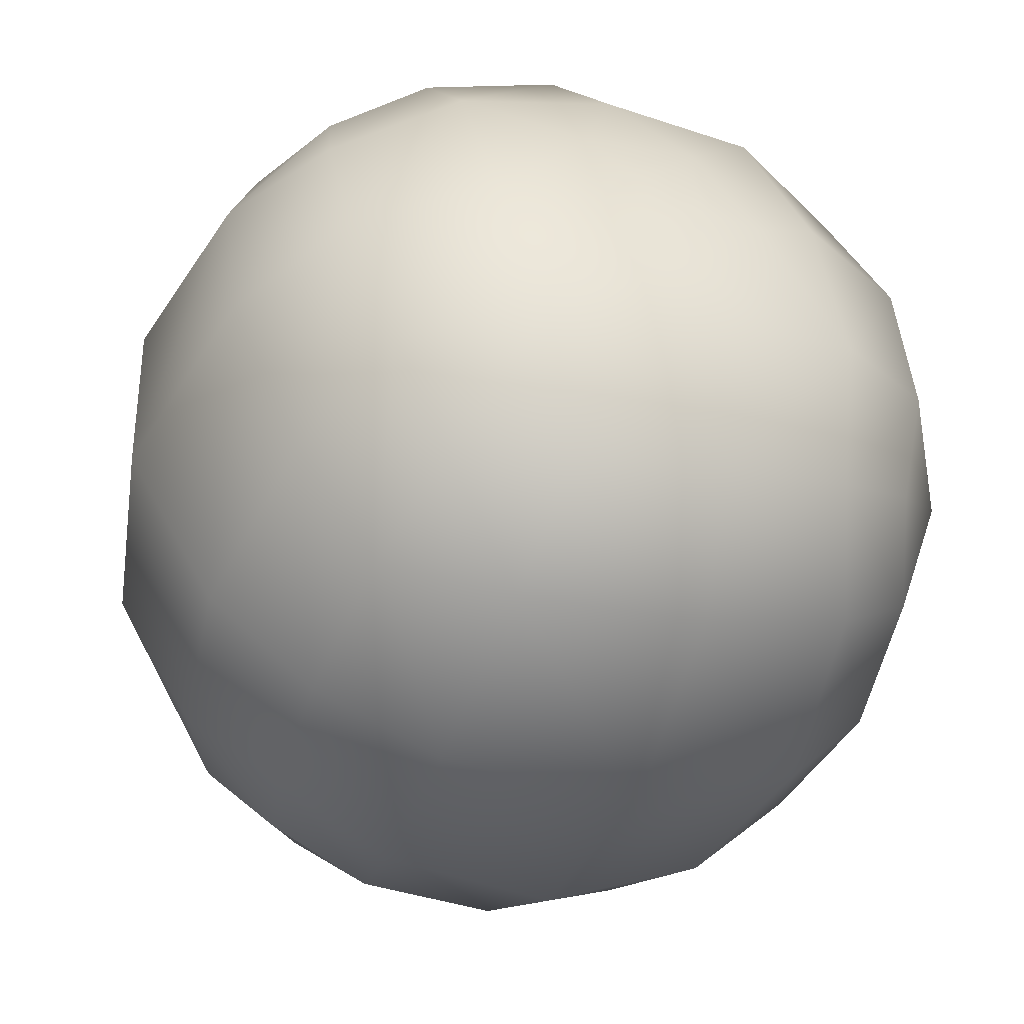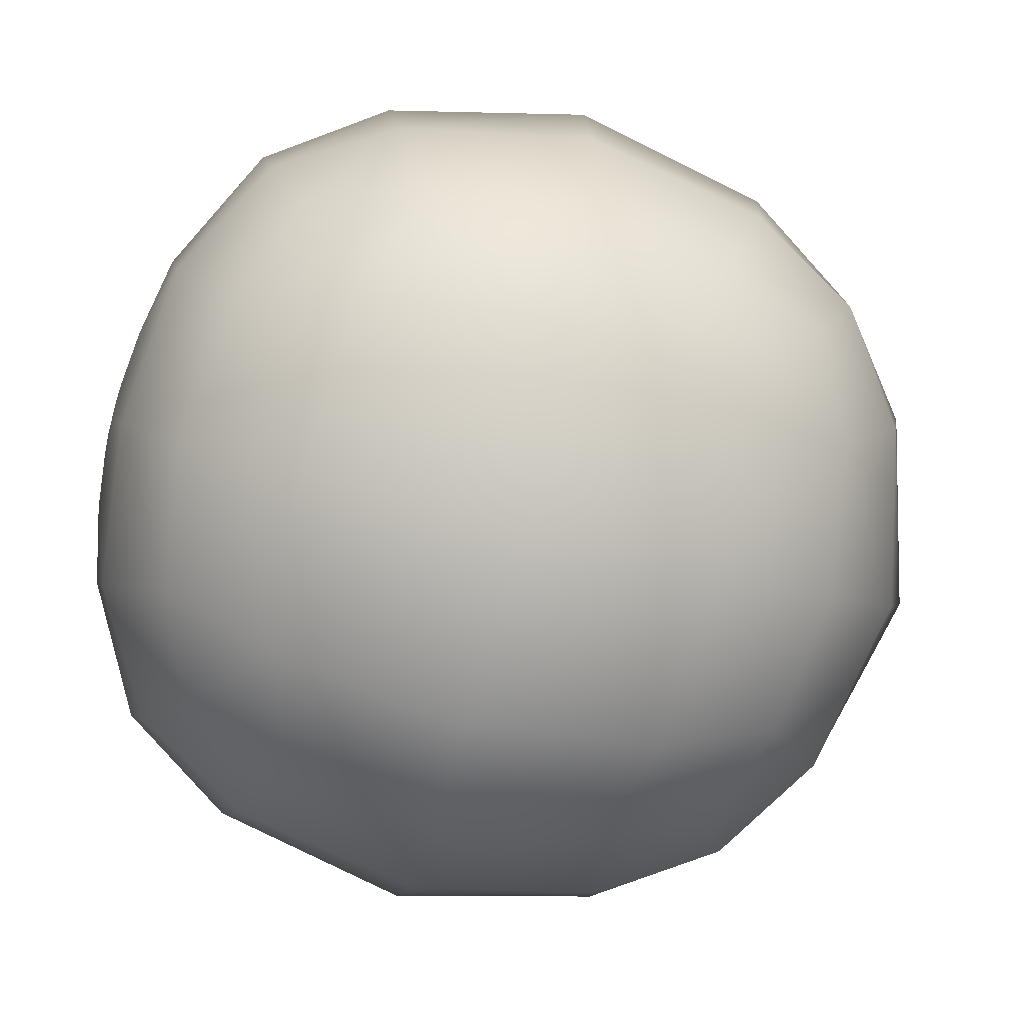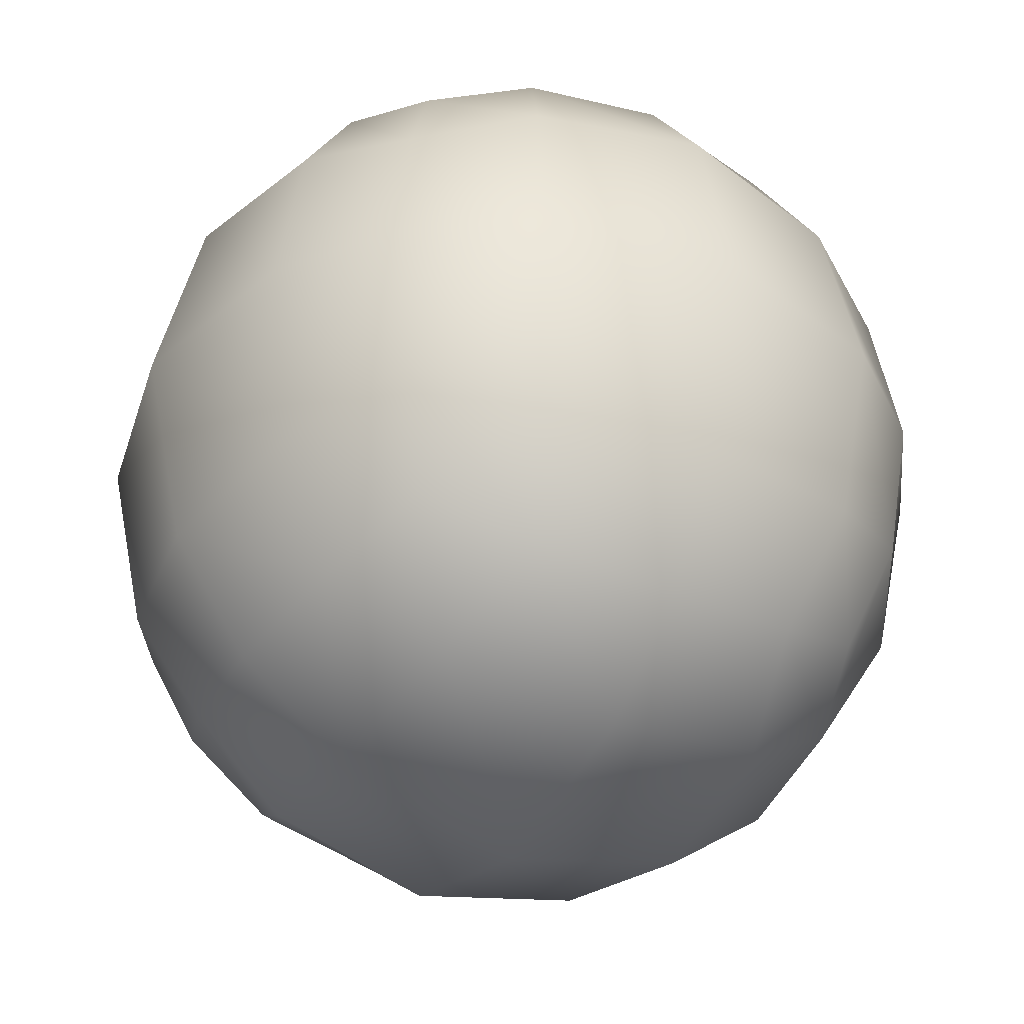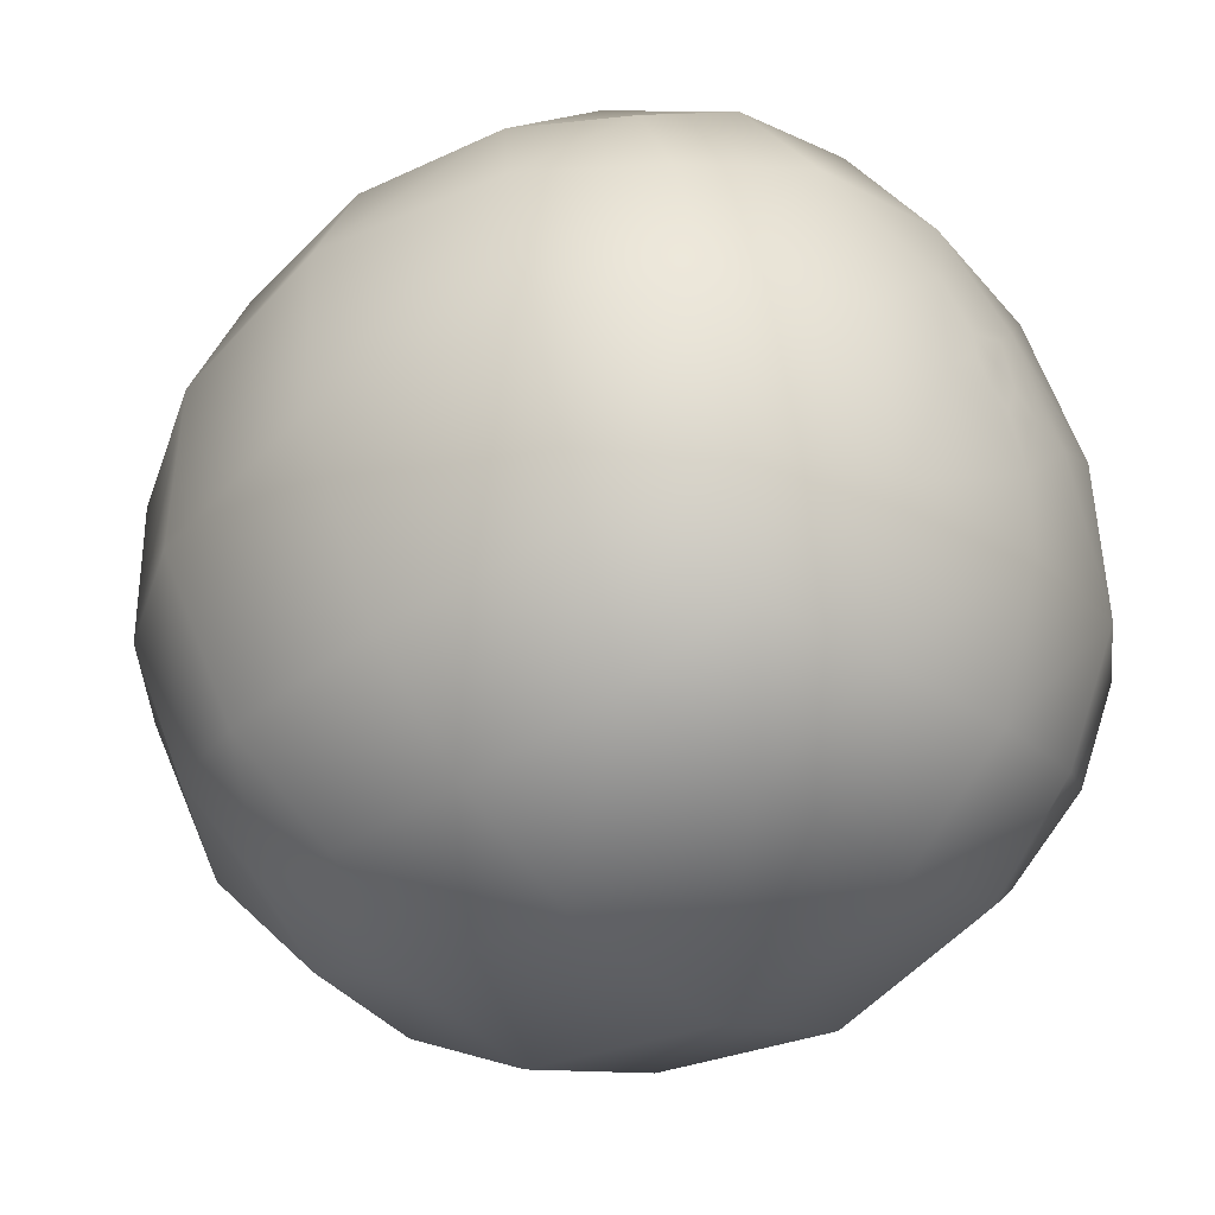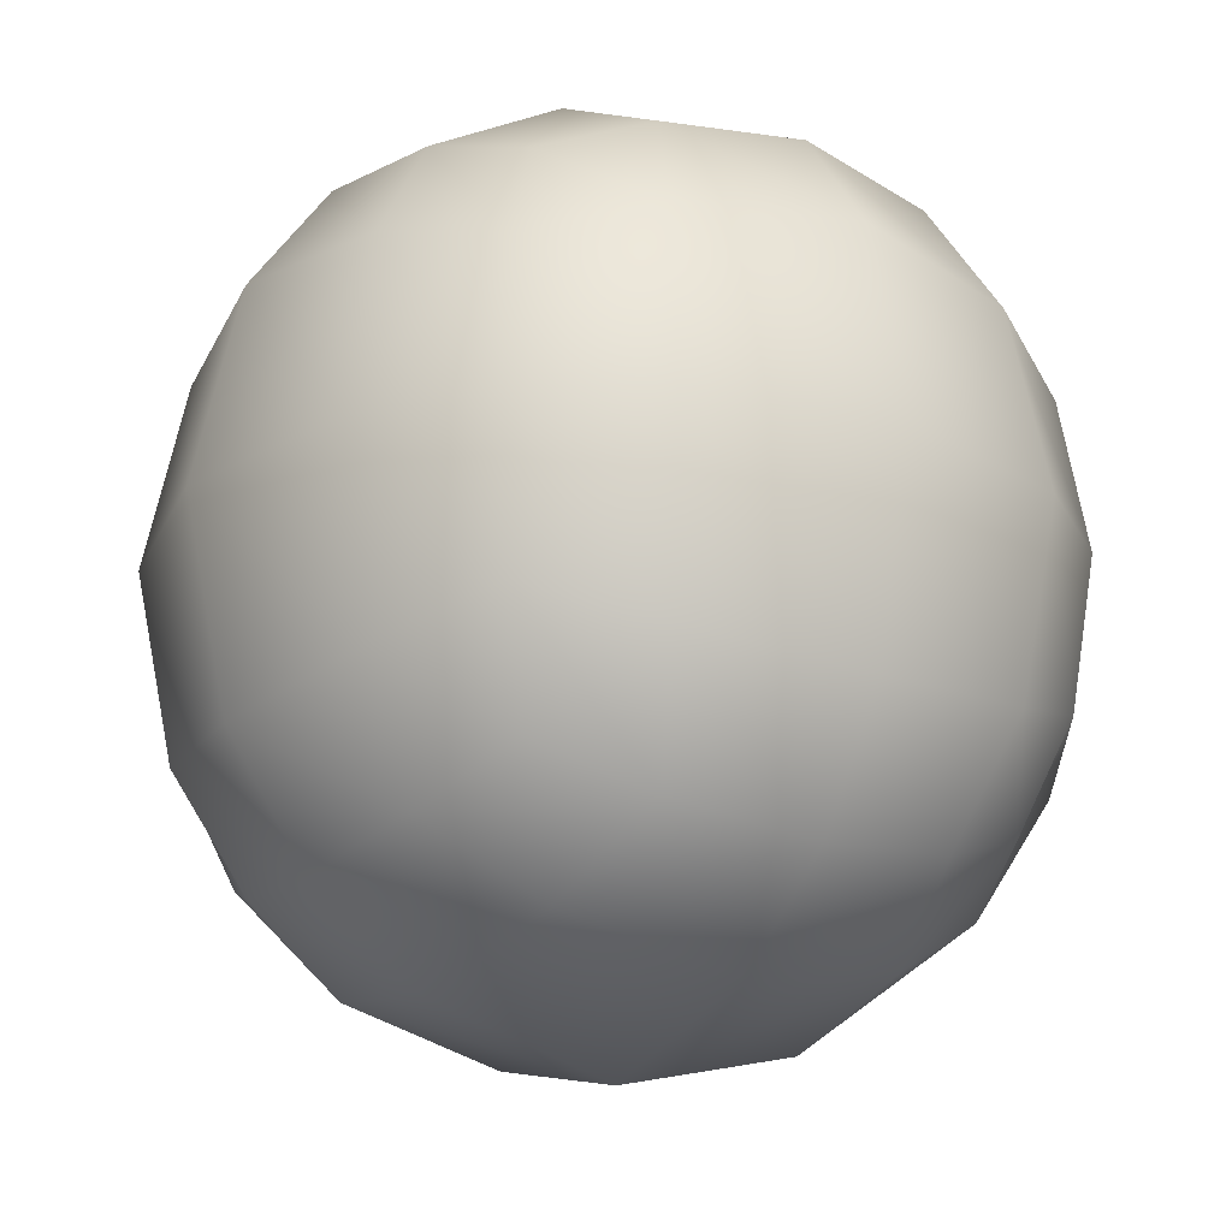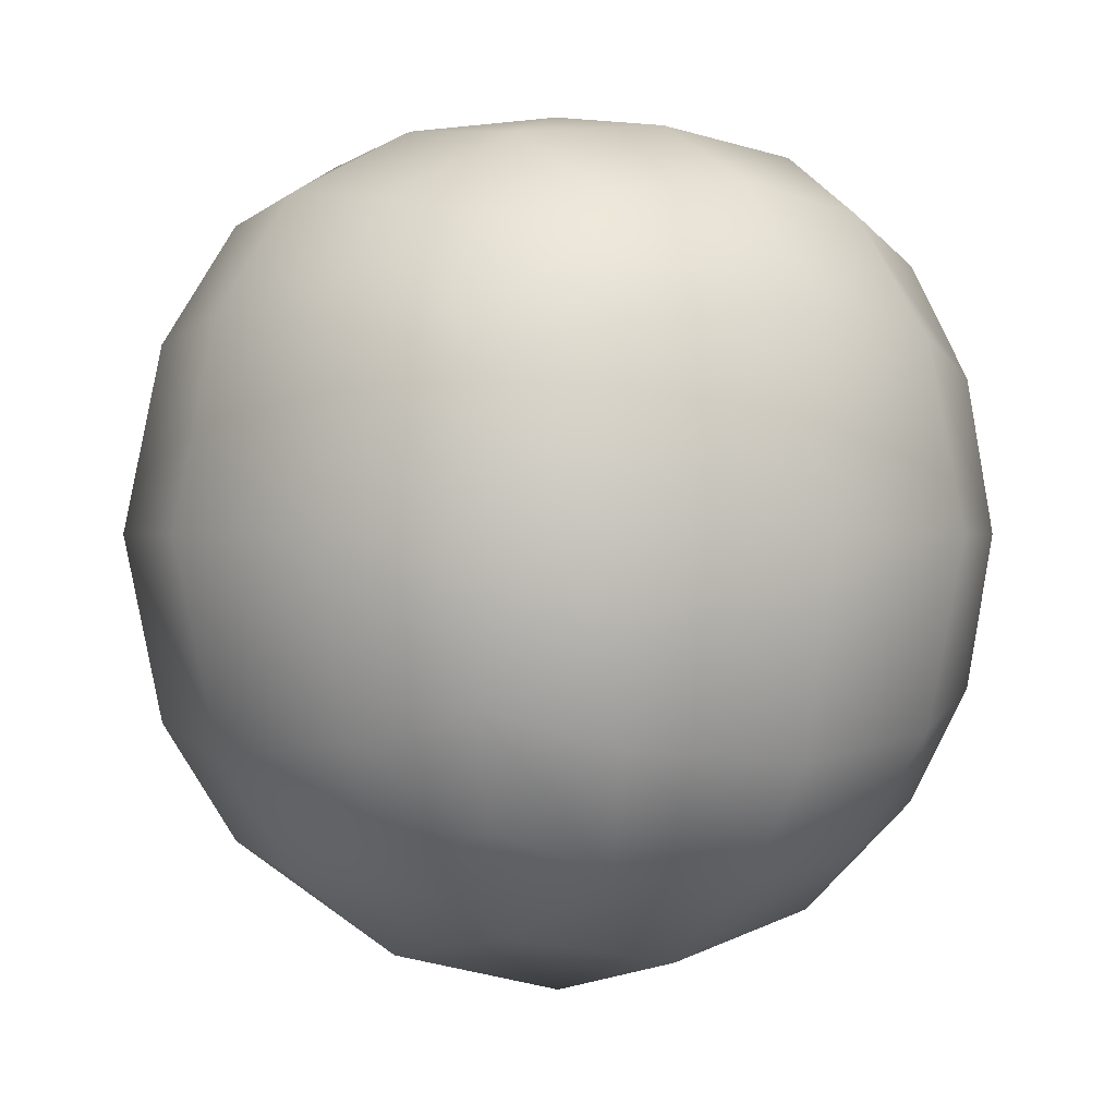
<metadata>
{"format":"obj","ext":"obj","renderer":"f3d","projection":"perspective","resolution":1024,"background":"white","views":[{"elev":-50.3,"azim":159.5,"up":"+Z"},{"elev":-72.2,"azim":-104.0,"up":"+Z"},{"elev":-37.4,"azim":-104.5,"up":"+Y"},{"elev":-45.3,"azim":129.3,"up":"+Z"},{"elev":-21.8,"azim":-17.1,"up":"+Y"},{"elev":0.6,"azim":-19.1,"up":"+Y"}]}
</metadata>
<code>
o 番茄2
v -0.0686 0.08321 0.131
v -0.0686 0.3069 0.131
v -0.1267 0.08321 -0.0729
v -0.1267 0.3069 -0.0729
v 0.1353 0.08321 0.07282
v 0.1353 0.3069 0.07282
v 0.07712 0.08321 -0.131
v 0.07712 0.3069 -0.131
v -0.1206 0.05808 0.03556
v -0.08498 0.195 0.1604
v -0.1206 0.332 0.03556
v -0.1562 0.195 -0.08928
v -0.03134 0.05808 -0.1249
v -0.03134 0.332 -0.1249
v 0.0935 0.195 -0.1605
v 0.1291 0.05808 -0.03564
v 0.1291 0.332 -0.03564
v 0.1647 0.195 0.0892
v 0.03986 0.05808 0.1248
v 0.03986 0.332 0.1248
v 0.004259 0 -3.9e-05
v 0.05461 0.195 0.1765
v 0.1808 0.195 -0.05039
v -0.04609 0.195 -0.1766
v -0.1723 0.195 0.05031
v -0.09666 0.06591 0.09238
v -0.07988 0.2596 0.1512
v -0.1302 0.3242 -0.02532
v -0.147 0.1305 -0.08417
v -0.08816 0.06591 -0.101
v 0.02954 0.3242 -0.1345
v 0.08839 0.1305 -0.1513
v 0.1052 0.06591 -0.09246
v 0.1387 0.3242 0.02525
v 0.1555 0.1305 0.0841
v 0.09668 0.06591 0.1009
v -0.02102 0.3242 0.1344
v -0.1302 0.06591 -0.02532
v -0.07988 0.1305 0.1512
v -0.09666 0.3242 0.09238
v -0.147 0.2596 -0.08417
v 0.02954 0.06591 -0.1345
v -0.08816 0.3242 -0.101
v 0.08839 0.2596 -0.1513
v 0.1387 0.06591 0.02525
v 0.1052 0.3242 -0.09246
v 0.1555 0.2596 0.0841
v -0.02102 0.06591 0.1344
v 0.09668 0.3242 0.1009
v 0.0247 0.3607 0.07162
v -0.01618 0.3607 -0.07169
v 0.07591 0.3607 -0.02048
v -0.0674 0.3607 0.0204
v 0.02678 0.02179 0.07892
v -0.01826 0.02179 -0.079
v -0.0747 0.02179 0.02248
v 0.08322 0.02179 -0.02256
v -0.02966 0.195 0.1804
v 0.1283 0.195 0.1354
v 0.04929 0.1084 0.1579
v 0.04929 0.2817 0.1579
v 0.1847 0.195 0.03388
v 0.1397 0.195 -0.124
v 0.1622 0.1084 -0.04507
v 0.1622 0.2817 -0.04507
v 0.03818 0.195 -0.1805
v -0.1197 0.195 -0.1354
v -0.04078 0.1084 -0.158
v -0.04078 0.2817 -0.158
v -0.1762 0.195 -0.03396
v -0.1311 0.195 0.124
v -0.1537 0.1084 0.045
v -0.1537 0.2817 0.045
v -0.1193 0.2741 0.1132
v -0.1193 0.116 0.1132
v -0.1605 0.116 -0.03101
v -0.1089 0.2741 -0.1236
v -0.1089 0.116 -0.1236
v 0.03522 0.116 -0.1648
v 0.1279 0.2741 -0.1132
v 0.1279 0.116 -0.1132
v 0.169 0.116 0.03093
v 0.1174 0.2741 0.1236
v 0.1174 0.116 0.1236
v -0.02671 0.116 0.1647
v 0.05578 0.03689 -0.09267
v -0.08837 0.03689 -0.05156
v -0.04726 0.03689 0.09259
v -0.08177 0.3532 -0.04789
v 0.05211 0.3532 -0.08607
v 0.09029 0.3532 0.04781
v -0.04359 0.3532 0.08599
v 0.09689 0.03689 0.05148
v -0.02671 0.2741 0.1647
v 0.169 0.2741 0.03093
v 0.03522 0.2741 -0.1648
v -0.1605 0.2741 -0.03101
v -0.007338 0.3667 -0.04095
v 0.03934 0.3667 -0.02389
v 0.03753 0.3667 0.02578
v -0.01026 0.3667 0.03941
v -0.03799 0.3667 -0.001833
v 0.005655 0.3695 -0.02009
v -0.007372 0.3695 -0.01638
v 0.02352 0.3695 -0.005084
v 0.01596 0.3695 -0.01633
v 0.01476 0.3695 0.01654
v 0.02312 0.3695 0.005877
v -0.008509 0.3695 0.0149
v 0.004213 0.3695 0.01955
v -0.01414 0.3695 -0.007743
v -0.01463 0.3695 0.005794
v -0.001251 0.3695 -0.003032
v 0.01023 0.3695 0.001166
f 97 28 4 41
f 96 31 8 44
f 95 34 6 47
f 94 37 2 27
f 93 45 5 36
f 92 40 2 37
f 91 50 20 49
f 89 28 11 53
f 88 54 19 48
f 87 55 21 56
f 86 33 16 57
f 85 58 10 39
f 84 59 22 60
f 83 49 20 61
f 82 62 18 35
f 81 63 23 64
f 80 46 17 65
f 79 66 15 32
f 78 67 24 68
f 77 43 14 69
f 76 70 12 29
f 75 71 25 72
f 74 40 11 73
f 71 74 73 25
f 10 27 74 71
f 27 2 40 74
f 26 75 72 9
f 1 39 75 26
f 39 10 71 75
f 38 76 29 3
f 9 72 76 38
f 72 25 70 76
f 67 77 69 24
f 12 41 77 67
f 41 4 43 77
f 30 78 68 13
f 3 29 78 30
f 29 12 67 78
f 42 79 32 7
f 13 68 79 42
f 68 24 66 79
f 63 80 65 23
f 15 44 80 63
f 44 8 46 80
f 33 81 64 16
f 7 32 81 33
f 32 15 63 81
f 45 82 35 5
f 16 64 82 45
f 64 23 62 82
f 59 83 61 22
f 18 47 83 59
f 47 6 49 83
f 36 84 60 19
f 5 35 84 36
f 35 18 59 84
f 48 85 39 1
f 19 60 85 48
f 60 22 58 85
f 55 86 57 21
f 13 42 86 55
f 42 7 33 86
f 38 87 56 9
f 3 30 87 38
f 30 13 55 87
f 26 88 48 1
f 9 56 88 26
f 56 21 54 88
f 14 43 89 51
f 43 4 28 89
f 46 90 52 17
f 8 31 90 46
f 31 14 51 90
f 34 91 49 6
f 17 52 91 34
f 50 92 37 20
f 53 11 40 92
f 54 93 36 19
f 21 57 93 54
f 57 16 45 93
f 58 94 27 10
f 22 61 94 58
f 61 20 37 94
f 62 95 47 18
f 23 65 95 62
f 65 17 34 95
f 66 96 44 15
f 24 69 96 66
f 69 14 31 96
f 70 97 41 12
f 25 73 97 70
f 73 11 28 97
f 111 104 98 102
f 106 99 98 103
f 107 110 101 100
f 106 105 99
f 98 104 103
f 100 108 107
f 102 112 111
f 99 52 90
f 100 52 99
f 100 50 91
f 101 92 50
f 101 53 92
f 102 89 53
f 98 99 90
f 100 91 52
f 100 101 50
f 101 102 53
f 102 98 89
f 99 105 108 100
f 110 109 101
f 101 109 112 102
f 114 108 105 106
f 113 109 110 114
f 111 112 109 113
f 103 113 114 106
f 104 111 113 103
f 110 107 108 114
f 51 89 98
f 90 51 98

</code>
